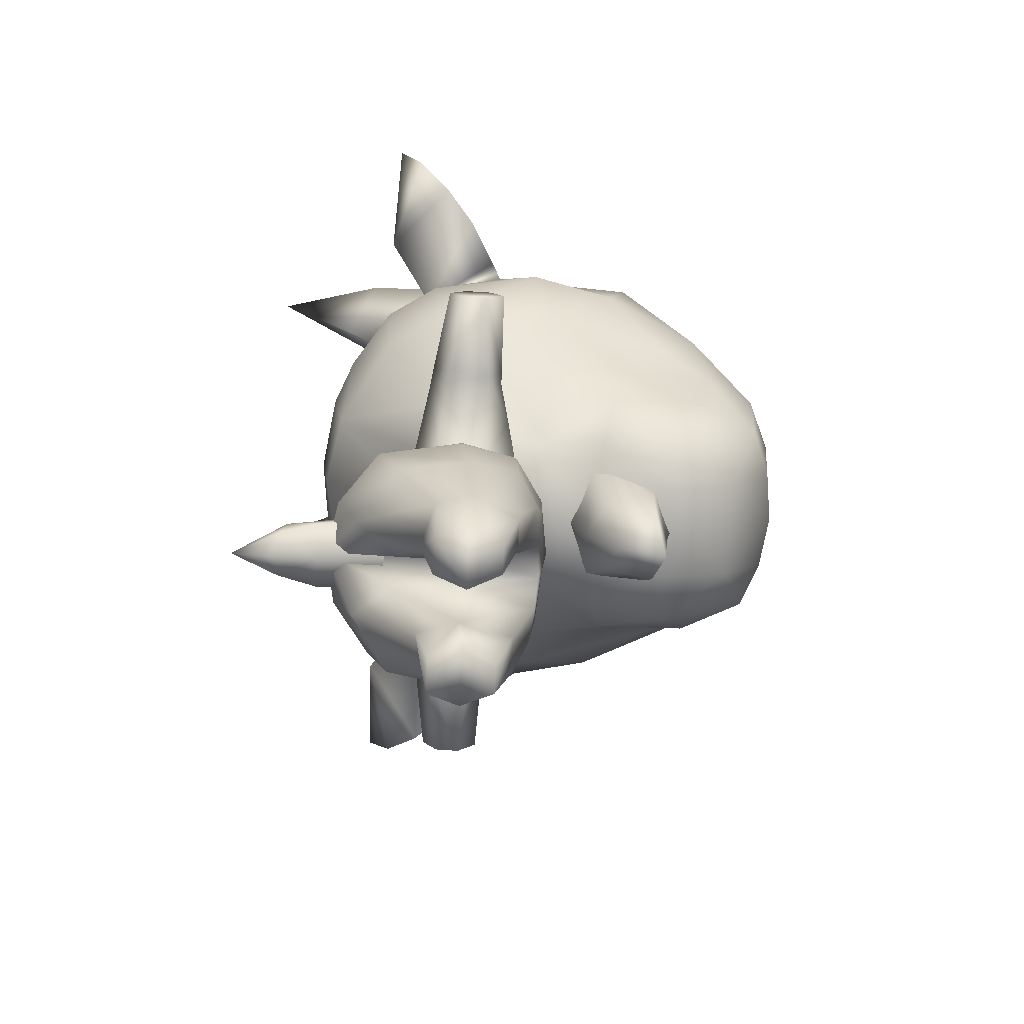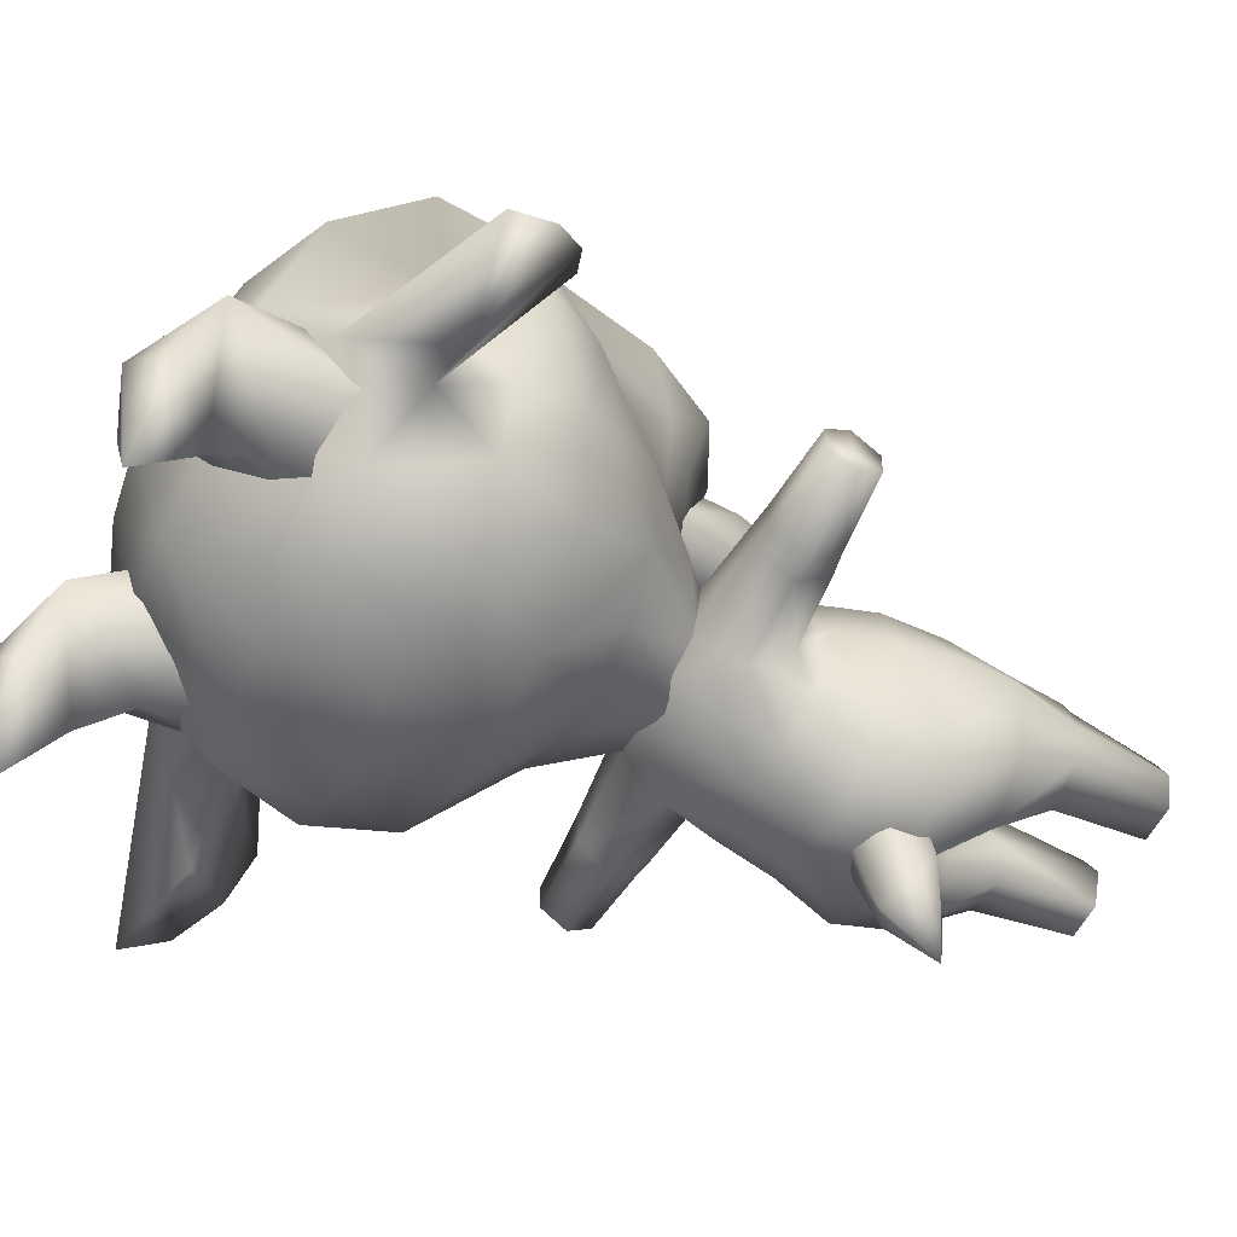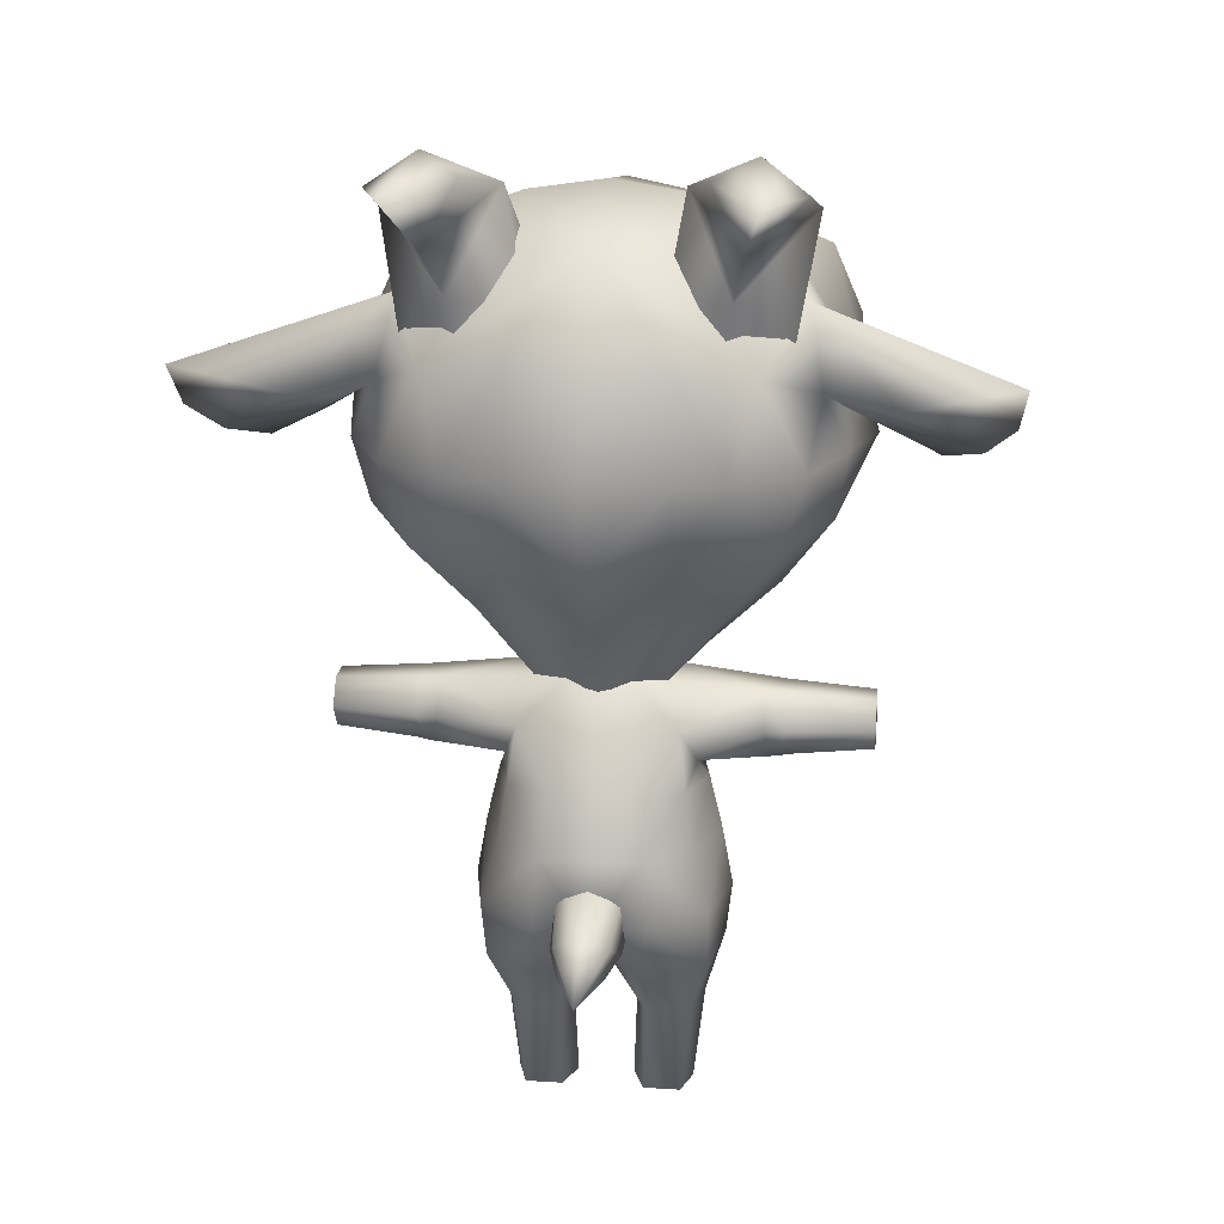
<metadata>
{"format":"obj","ext":"obj","renderer":"f3d","projection":"perspective","resolution":1024,"background":"white","views":[{"elev":-77.3,"azim":-93.8,"up":"+Y"},{"elev":-55.0,"azim":-116.2,"up":"+Z"},{"elev":19.5,"azim":-173.1,"up":"+Y"}]}
</metadata>
<code>
v -0.09524 0.3809 -0.06385
v -0.09745 0.3799 -0.09401
v -0.1075 0.3527 -0.06386
v -0.08921 0.3612 -0.135
v -0.08134 0.4195 -0.1206
v -0.04241 0.3659 -0.1658
v -0.03629 0.4226 -0.1379
v 3e-06 0.3705 -0.1736
v 3e-06 0.4233 -0.1429
v 0.03629 0.4226 -0.1379
v 0.03262 0.4673 -0.1046
v 0.08134 0.4195 -0.1206
v 0.06525 0.4638 -0.09104
v -0.09302 0.382 -0.03371
v -0.08141 0.3827 -0.004788
v -0.07827 0.4281 -0.001562
v 3e-06 0.3841 0.02849
v -0.06046 0.2973 0.02924
v 3e-06 0.2987 0.03874
v 0 0.2312 0.03356
v 0.06046 0.2973 0.02924
v 0.0605 0.2314 0.02926
v 0.1078 0.2981 -0.002547
v 0.107 0.2317 -2.5e-05
v 0.1325 0.2338 -0.06354
v 0.04241 0.3659 -0.1658
v 3e-06 0.3095 -0.1963
v -0.05126 0.3072 -0.1881
v -0.09844 0.3007 -0.1419
v -0.1215 0.2944 -0.06378
v 0.09744 0.3799 -0.09401
v 0.08921 0.3612 -0.135
v 0.05126 0.3072 -0.1881
v 0 0.2361 -0.206
v -0.05722 0.2373 -0.1955
v -0.1146 0.2385 -0.1535
v 0.09524 0.3809 -0.06385
v 0.09302 0.382 -0.03371
v 0.1075 0.3527 -0.06386
v 0.08141 0.3827 -0.004788
v 0.07828 0.4281 -0.001562
v 3e-06 0.4511 0.008845
v -0.07176 0.4589 -0.02604
v -0.09646 0.338 -0.003795
v -0.1078 0.2981 -0.002547
v -0.0605 0.2314 0.02926
v -0.107 0.2317 -2.5e-05
v 0.09646 0.338 -0.003795
v 0.1215 0.2944 -0.06378
v 0.09844 0.3007 -0.1419
v 0.1146 0.2385 -0.1535
v 0.05722 0.2373 -0.1955
v 3e-06 0.4857 -0.05458
v -0.03262 0.4673 -0.1046
v 0.07176 0.4589 -0.02604
v -0.06524 0.4638 -0.09104
v -0.1325 0.2338 -0.06354
v -3e-06 0.3903 -0.02814
v 0.06152 0.4644 0.0096
v -0 0.4713 0.0354
v 0.08728 0.4982 0.03517
v 0.1004 0.4812 -0.0278
v 0.1742 0.5516 -0.03282
v 0.1267 0.5298 -0.08497
v 0.2282 0.636 -0.08607
v 0.1767 0.6183 -0.1664
v 0.2038 0.7022 -0.1715
v 0.1375 0.7015 -0.2145
v 0.1602 0.7996 -0.1922
v 0.08272 0.8081 -0.2237
v -0 0.9109 -0.1497
v -0 0.8119 -0.2345
v -0.08272 0.8081 -0.2237
v -0 0.7083 -0.247
v -0.085 0.7049 -0.2354
v -0 0.6091 -0.235
v -0.07845 0.6101 -0.2206
v -0 0.5188 -0.1206
v -0.06337 0.5227 -0.1093
v -0 0.443 -0.1126
v -0.05822 0.453 -0.09104
v -0.1004 0.4812 -0.0278
v -0.06152 0.4644 0.0096
v -0.08728 0.4982 0.03517
v -0.1742 0.3854 -0.08605
v -0.1824 0.3884 -0.03912
v -0.1895 0.3873 -0.08372
v -0.2733 0.3922 -0.04749
v -0.1842 0.4195 -0.02432
v -0.2733 0.4195 -0.02719
v -0.2733 0.4449 -0.0424
v -0.2733 0.4195 -0.0594
v -0.2733 0.4444 -0.07128
v -0.2733 0.4178 -0.08991
v -0.1839 0.4496 -0.07594
v -0.1857 0.4186 -0.1036
v -0.1637 0.4526 -0.07891
v -0.1635 0.419 -0.1066
v -0 0.4897 0.06275
v 0.06915 0.4897 0.08897
v -8e-06 0.3987 0.08726
v 0.04101 0.4 0.1093
v 0.0502 0.4012 0.1638
v 0.03494 0.3529 0.1658
v -8e-06 0.4012 0.1829
v -8e-06 0.3152 0.1766
v -0.03495 0.3529 0.1658
v -8e-06 0.3472 0.1246
v -0.04102 0.4 0.1093
v -0.06915 0.4897 0.08897
v 0.05822 0.453 -0.09104
v 0.06337 0.5227 -0.1093
v 0.07845 0.6101 -0.2206
v 0.085 0.7049 -0.2354
v -0.1194 0.7875 -0.1677
v -0.1327 0.8659 -0.1847
v -0.06503 0.8465 -0.1379
v -0.08533 0.963 -0.1275
v -0.146 0.9196 -0.236
v -0.1126 0.9826 -0.2121
v -0.1667 0.9832 -0.3277
v -0.1554 1 -0.1736
v -0.2029 0.97 -0.2041
v -0.2093 0.942 -0.1078
v 0.07135 0.8942 -0.07909
v 0.1291 0.9078 -0.0328
v 0.08533 0.963 -0.1275
v 0.1554 1 -0.1736
v 0.2093 0.942 -0.1078
v 0.2029 0.97 -0.2041
v 0.146 0.9196 -0.236
v 0.1667 0.9832 -0.3277
v 0.1126 0.9826 -0.2121
v 0.1824 0.3884 -0.03912
v 0.133 0.4238 -0.01265
v 0.1696 0.4194 -0.02371
v 0.1841 0.4498 -0.03692
v 0.1841 0.4195 -0.02432
v 0.2734 0.4448 -0.0424
v 0.2734 0.4195 -0.02719
v 0.2734 0.4195 -0.0594
v 0.2734 0.3922 -0.04749
v 0.1637 0.4526 -0.07891
v 0.1839 0.4496 -0.07594
v 0.1857 0.4186 -0.1036
v 0.2734 0.4178 -0.08991
v 0.1894 0.3873 -0.08372
v 0.2734 0.3925 -0.07343
v -0.1267 0.5298 -0.08497
v -0.1767 0.6183 -0.1664
v -0.1375 0.7015 -0.2145
v -0.2038 0.7022 -0.1715
v -0.1602 0.7996 -0.1922
v -0.2153 0.7679 -0.1244
v -0.1988 0.8479 -0.08395
v -0.1841 0.4498 -0.03692
v -0.125 0.4238 -0.01265
v -0.1696 0.4195 -0.02371
v 0.1988 0.8479 -0.08395
v 0.2153 0.7679 -0.1244
v 0.2402 0.7108 -0.1149
v 0.2652 0.6962 0.01324
v 0.2267 0.6278 0.02926
v -0.2733 0.3925 -0.07343
v 0.1742 0.3854 -0.08605
v 0.1635 0.419 -0.1066
v -0.1291 0.9078 -0.0328
v -0.1846 0.8686 -0.06644
v -0.1875 0.8148 -0.1289
v -0.2652 0.6962 0.01324
v -0.2282 0.636 -0.08607
v -0.2267 0.6278 0.02926
v -0.1742 0.5516 -0.03282
v -0.2402 0.7108 -0.1149
v -0.2501 0.7721 -0.03223
v -0.09941 0.9062 -0.1168
v 0.09941 0.9062 -0.1168
v 0.08162 0.9371 -0.02363
v -0 0.9487 -0.01943
v -0.08162 0.9371 -0.02363
v -0.107 0.9079 0.1038
v -0.2139 0.8741 0.06186
v 0.06503 0.8465 -0.1379
v 0.1327 0.8659 -0.1847
v 0.1194 0.7875 -0.1677
v 0.1875 0.8148 -0.1289
v 0.1846 0.8686 -0.06644
v -0.1632 0.9085 -0.03367
v 0.2734 0.4444 -0.07128
v 0.05026 0.4585 0.1691
v -0 0.4585 0.192
v -0.05026 0.4585 0.1691
v -0.3286 0.6981 -0.07235
v -0.367 0.7114 -0.1055
v -0.2871 0.7666 -0.1741
v -0.3964 0.7453 -0.1431
v -0.4042 0.7909 -0.1704
v 0.2501 0.7721 -0.03223
v 0.4042 0.7909 -0.1704
v 0.3964 0.7453 -0.1431
v 0.367 0.7114 -0.1055
v 0.2762 0.72 -0.043
v 0.3286 0.6981 -0.07235
v -0.05019 0.4012 0.1638
v 0.2139 0.8741 0.06186
v 0.1632 0.9085 -0.03367
v -0.2762 0.72 -0.043
v -0.1716 0.5733 0.03559
v 0.2871 0.7666 -0.1741
v -0 0.9242 0.1279
v 0.107 0.9079 0.1038
v -0.07135 0.8942 -0.07909
v 0.1716 0.5733 0.03559
v 0.1256 0.1753 -0.05441
v 0.1055 0.1652 -0.01449
v 0.07568 0.195 0.02343
v 0.08869 0.1034 0.004633
v 0.04606 0.1038 0.004633
v 0.08493 0.09043 0.002689
v 0.04824 0.09025 0.000716
v 0.0775 0 -0.0129
v 0.04711 0 -0.0129
v 0.02958 0 -0.04757
v 0.03352 0.1037 -0.05359
v 0.03479 0.1843 0.02727
v -0.02958 0 -0.04757
v -0.04284 0 -0.08223
v -0.03352 0.1037 -0.05359
v -0.04668 0.1006 -0.09967
v -0.08196 0 -0.08218
v -0.09333 0.1007 -0.08641
v -0.09266 0 -0.04757
v -0.1046 0.1029 -0.0469
v -0.08493 0.09043 0.002689
v -0.08869 0.1034 0.004633
v -0.04606 0.1038 0.004633
v -0.07568 0.195 0.02343
v -0.03479 0.1843 0.02727
v -0.0775 0 -0.0129
v -0.04824 0.09025 0.000716
v -0.01739 0.2103 -0.06593
v 0 0.1815 0.02727
v 0 0.2027 -0.06593
v -0.1055 0.1652 -0.01449
v -0.1256 0.1753 -0.05441
v -0.1131 0.1699 -0.1293
v -0.05239 0.1705 -0.1704
v -0.01675 0.1699 -0.1298
v -0.03848 0.2389 -0.1453
v -0.03595 0.2211 -0.2141
v 0 0.224 -0.1268
v -1e-06 0.2025 -0.2141
v -0.02419 0.2149 -0.2569
v -1e-06 0.1994 -0.261
v -1e-06 0.2052 -0.3078
v 0.02419 0.2149 -0.2569
v 0.02811 0.2421 -0.2508
v 0.03594 0.2211 -0.2141
v 0.03454 0.275 -0.1634
v 0.03848 0.2389 -0.1453
v 0.04284 0 -0.08223
v 0.04668 0.1006 -0.09967
v 0.01675 0.1699 -0.1298
v 0.05239 0.1705 -0.1704
v 0.08196 0 -0.08218
v 0.09333 0.1007 -0.08641
v 0.1131 0.1699 -0.1293
v 0.09266 0 -0.04757
v 0.1046 0.1029 -0.0469
v -0.03454 0.275 -0.1634
v -0.02811 0.2421 -0.2508
v -1e-06 0.2602 -0.264
v -0.04711 0 -0.0129
v 0.01739 0.2103 -0.06593
v 0 0.2902 -0.1664
v 0 0.2856 -0.082
v 0.1546 0.6274 0.2416
v 0.1902 0.7154 0.2232
v 0.1281 0.6467 0.2961
v 0.1456 0.7261 0.263
v 0.1656 0.8055 0.2048
v 0.08049 0.7365 0.2875
v 0.09035 0.8186 0.2311
v -0 0.8268 0.2439
v -0.09035 0.8186 0.2311
v -0.1656 0.8055 0.2048
v -0.2415 0.7901 0.131
v -0.2442 0.7029 0.1108
v -0 0.7405 0.2925
v -0.08049 0.7365 0.2875
v -0 0.6606 0.3277
v -0.07097 0.6586 0.3213
v -0.1456 0.7261 0.263
v -0.1281 0.6467 0.2961
v -0.1902 0.7154 0.2232
v -0.1546 0.6274 0.2416
v -0.1867 0.6587 0.1776
v -0.1639 0.6019 0.1438
v 0.1639 0.6019 0.1438
v 0.1867 0.6587 0.1776
v 0.2442 0.7029 0.1108
v 0.2415 0.7901 0.131
v 0.07097 0.6586 0.3213
v 0.1099 0.5475 0.2928
v 0.1431 0.5355 0.2205
v 0.1115 0.4626 0.1931
v 0.1416 0.518 0.1159
v 0.0994 0.4804 0.1049
v 0.0355 0.453 0.0969
v -0.0355 0.453 0.0969
v -0.0994 0.4804 0.1049
v -0.1416 0.518 0.1159
v -0.1115 0.4626 0.1931
v -0.1431 0.5355 0.2205
v -0.1099 0.5475 0.2928
v 0.06042 0.5508 0.3127
v -0 0.554 0.3212
v 0.05383 0.475 0.2641
v -0.05383 0.475 0.2641
v -0.05269 0.4346 0.1818
v 0.05269 0.4346 0.1818
v -0.06042 0.5508 0.3127
g 3435_t.obj/AnonymousMesh0
f 1 2 3
f 2 4 3
f 2 5 4
f 5 6 4
f 5 7 6
f 7 8 6
f 7 9 8
f 9 10 8
f 9 11 10
f 11 12 10
f 11 13 12
f 14 15 16
f 15 17 16
f 15 18 17
f 18 19 17
f 18 20 19
f 20 21 19
f 20 22 21
f 22 23 21
f 22 24 23
f 24 25 23
f 12 26 10
f 26 8 10
f 26 27 8
f 27 6 8
f 27 28 6
f 28 4 6
f 28 29 4
f 29 3 4
f 29 30 3
f 31 32 12
f 32 26 12
f 32 33 26
f 33 27 26
f 33 34 27
f 34 28 27
f 34 35 28
f 35 36 28
f 37 38 39
f 38 40 39
f 38 41 40
f 41 17 40
f 41 42 17
f 42 16 17
f 42 43 16
f 1 3 14
f 3 15 14
f 3 44 15
f 44 18 15
f 44 45 18
f 45 46 18
f 45 47 46
f 19 21 17
f 21 40 17
f 21 48 40
f 48 39 40
f 48 23 39
f 23 49 39
f 23 25 49
f 37 39 31
f 39 32 31
f 39 50 32
f 50 33 32
f 50 51 33
f 51 52 33
f 13 11 53
f 11 54 53
f 11 9 54
f 9 7 54
f 39 49 50
f 49 51 50
f 49 25 51
f 41 55 42
f 55 53 42
f 53 13 55
f 53 54 56
f 54 5 56
f 54 7 5
f 28 36 29
f 36 30 29
f 36 57 30
f 42 53 43
f 43 56 53
f 44 3 45
f 3 30 45
f 47 45 57
f 45 30 57
f 23 48 21
f 33 52 34
f 46 20 18
f 58 59 60
f 59 61 60
f 59 62 61
f 62 63 61
f 62 64 63
f 64 65 63
f 64 66 65
f 66 67 65
f 66 68 67
f 68 69 67
f 68 70 69
f 70 71 69
f 70 72 71
f 72 73 71
f 72 74 73
f 74 75 73
f 74 76 75
f 76 77 75
f 76 78 77
f 78 79 77
f 78 80 79
f 80 81 79
f 80 58 81
f 58 82 81
f 58 83 82
f 83 84 82
f 83 60 84
f 85 86 87
f 86 88 87
f 86 89 88
f 89 90 88
f 89 91 90
f 91 92 90
f 91 93 92
f 93 94 92
f 93 95 94
f 95 96 94
f 95 97 96
f 97 98 96
f 97 5 98
f 5 2 98
f 99 100 101
f 100 102 101
f 100 103 102
f 103 104 102
f 103 105 104
f 105 106 104
f 105 107 106
f 107 108 106
f 107 109 108
f 109 101 108
f 109 110 101
f 110 99 101
f 59 58 62
f 58 111 62
f 58 80 111
f 80 112 111
f 80 78 112
f 78 113 112
f 78 76 113
f 76 114 113
f 76 74 114
f 74 70 114
f 74 72 70
f 115 116 117
f 116 118 117
f 116 119 118
f 119 120 118
f 119 121 120
f 121 122 120
f 121 123 122
f 123 124 122
f 123 119 124
f 119 116 124
f 125 126 127
f 126 128 127
f 126 129 128
f 129 130 128
f 129 131 130
f 131 132 130
f 131 133 132
f 133 128 132
f 133 127 128
f 37 134 38
f 134 135 38
f 134 136 135
f 136 137 135
f 136 138 137
f 138 139 137
f 138 140 139
f 140 141 139
f 140 142 141
f 38 135 41
f 135 55 41
f 135 137 55
f 137 143 55
f 137 144 143
f 144 145 143
f 144 146 145
f 146 147 145
f 146 148 147
f 81 149 79
f 149 77 79
f 149 150 77
f 150 151 77
f 150 152 151
f 152 153 151
f 152 154 153
f 154 155 153
f 5 97 56
f 97 43 56
f 97 156 43
f 156 157 43
f 156 158 157
f 158 86 157
f 158 89 86
f 2 1 85
f 1 86 85
f 1 14 86
f 14 157 86
f 14 16 157
f 16 43 157
f 159 160 69
f 160 67 69
f 160 161 67
f 161 65 67
f 161 162 65
f 162 163 65
f 92 94 164
f 94 87 164
f 94 96 87
f 96 85 87
f 96 98 85
f 98 2 85
f 31 165 37
f 165 134 37
f 165 147 134
f 147 142 134
f 147 148 142
f 148 141 142
f 55 143 13
f 143 12 13
f 143 166 12
f 166 31 12
f 166 165 31
f 120 122 118
f 122 167 118
f 122 124 167
f 124 168 167
f 124 169 168
f 170 171 172
f 171 173 172
f 171 149 173
f 149 82 173
f 149 81 82
f 149 171 150
f 171 152 150
f 171 174 152
f 174 154 152
f 174 175 154
f 77 151 75
f 151 73 75
f 151 153 73
f 153 71 73
f 153 176 71
f 177 71 178
f 71 179 178
f 71 180 179
f 180 181 179
f 180 182 181
f 183 184 185
f 184 186 185
f 184 129 186
f 129 187 186
f 129 126 187
f 71 176 180
f 176 188 180
f 176 155 188
f 155 175 188
f 148 146 141
f 146 189 141
f 146 144 189
f 144 137 189
f 70 68 114
f 68 113 114
f 68 66 113
f 66 64 113
f 100 190 103
f 190 105 103
f 190 191 105
f 191 192 105
f 193 194 154
f 194 195 154
f 194 196 195
f 196 197 195
f 159 198 199
f 198 200 199
f 198 201 200
f 198 160 202
f 160 203 202
f 160 201 203
f 106 108 104
f 108 102 104
f 108 101 102
f 107 204 109
f 204 110 109
f 204 192 110
f 205 206 178
f 206 177 178
f 206 159 177
f 87 88 164
f 88 92 164
f 88 90 92
f 133 131 127
f 131 184 127
f 131 129 184
f 207 175 193
f 175 194 193
f 175 196 194
f 158 156 89
f 156 91 89
f 156 93 91
f 172 173 208
f 173 84 208
f 173 82 84
f 160 209 201
f 209 200 201
f 209 199 200
f 160 198 161
f 198 162 161
f 147 165 145
f 165 166 145
f 136 134 138
f 134 142 138
f 180 188 182
f 188 175 182
f 181 210 179
f 210 211 179
f 179 211 178
f 211 205 178
f 141 189 139
f 189 137 139
f 205 198 206
f 198 159 206
f 93 156 95
f 156 97 95
f 160 159 209
f 159 199 209
f 192 204 105
f 204 107 105
f 125 127 183
f 127 184 183
f 202 203 198
f 203 201 198
f 175 207 154
f 207 193 154
f 167 212 118
f 212 117 118
f 115 169 116
f 169 124 116
f 62 111 64
f 111 112 64
f 197 155 195
f 155 154 195
f 71 177 69
f 177 159 69
f 196 175 197
f 175 155 197
f 171 170 174
f 170 175 174
f 65 163 63
f 163 213 63
f 166 143 145
f 142 140 138
f 58 60 83
f 61 63 213
f 64 112 113
f 128 130 132
f 123 121 119
f 155 176 153
f 25 24 214
f 24 215 214
f 24 216 215
f 216 217 215
f 216 218 217
f 218 219 217
f 218 220 219
f 220 221 219
f 220 222 221
f 222 223 221
f 222 220 223
f 220 224 223
f 220 218 224
f 218 225 224
f 218 216 225
f 216 22 225
f 216 24 22
f 226 227 228
f 227 229 228
f 227 230 229
f 230 231 229
f 230 232 231
f 232 233 231
f 232 234 233
f 234 235 233
f 234 236 235
f 236 237 235
f 236 238 237
f 238 46 237
f 238 20 46
f 227 226 230
f 226 232 230
f 226 239 232
f 239 234 232
f 239 240 234
f 240 236 234
f 240 228 236
f 228 238 236
f 228 241 238
f 241 242 238
f 241 243 242
f 46 47 237
f 47 244 237
f 47 245 244
f 245 233 244
f 245 246 233
f 246 231 233
f 246 247 231
f 247 229 231
f 247 248 229
f 248 228 229
f 248 241 228
f 249 250 251
f 250 252 251
f 250 253 252
f 253 254 252
f 253 255 254
f 255 256 254
f 255 257 256
f 257 258 256
f 257 259 258
f 259 260 258
f 248 247 34
f 247 35 34
f 247 246 35
f 246 36 35
f 246 245 36
f 245 57 36
f 245 47 57
f 223 224 261
f 224 262 261
f 224 263 262
f 263 264 262
f 263 34 264
f 34 52 264
f 261 262 265
f 262 266 265
f 262 264 266
f 264 267 266
f 264 52 267
f 52 51 267
f 265 266 268
f 266 269 268
f 266 267 269
f 267 214 269
f 267 51 214
f 51 25 214
f 223 268 221
f 268 219 221
f 268 269 219
f 269 217 219
f 269 215 217
f 249 270 250
f 270 271 250
f 270 272 271
f 272 255 271
f 272 257 255
f 228 240 226
f 240 273 226
f 240 239 273
f 239 226 273
f 224 225 274
f 225 242 274
f 225 20 242
f 257 272 259
f 272 275 259
f 272 270 275
f 261 265 223
f 265 268 223
f 243 34 274
f 34 263 274
f 259 276 260
f 276 251 260
f 251 276 249
f 276 270 249
f 237 244 235
f 244 233 235
f 243 241 34
f 241 248 34
f 254 256 252
f 256 258 252
f 260 251 258
f 251 252 258
f 255 253 271
f 253 250 271
f 263 224 274
f 269 214 215
f 242 243 274
f 275 276 259
f 270 276 275
f 22 20 225
f 20 238 242
f 277 278 279
f 278 280 279
f 278 281 280
f 281 282 280
f 281 283 282
f 283 284 282
f 283 210 284
f 210 285 284
f 210 181 285
f 181 286 285
f 181 182 286
f 182 287 286
f 182 175 287
f 175 288 287
f 175 170 288
f 170 172 288
f 289 290 291
f 290 292 291
f 290 293 292
f 293 294 292
f 293 295 294
f 295 296 294
f 295 297 296
f 297 298 296
f 297 172 298
f 172 208 298
f 213 163 299
f 163 300 299
f 163 301 300
f 301 278 300
f 301 302 278
f 302 281 278
f 302 205 281
f 205 211 281
f 303 282 291
f 282 289 291
f 282 284 289
f 284 290 289
f 284 285 290
f 285 286 290
f 288 295 287
f 295 286 287
f 295 293 286
f 293 290 286
f 299 300 277
f 300 278 277
f 163 162 301
f 162 198 301
f 301 198 302
f 198 205 302
f 281 211 283
f 211 210 283
f 279 280 303
f 280 282 303
f 172 297 288
f 297 295 288
f 279 304 277
f 304 305 277
f 304 306 305
f 306 307 305
f 306 308 307
f 308 61 307
f 308 309 61
f 309 60 61
f 309 310 60
f 310 84 60
f 310 311 84
f 311 312 84
f 311 313 312
f 313 314 312
f 313 315 314
f 315 296 314
f 315 294 296
f 279 303 304
f 303 316 304
f 303 317 316
f 317 318 316
f 317 319 318
f 319 320 318
f 319 313 320
f 313 311 320
f 316 318 304
f 318 306 304
f 318 321 306
f 321 308 306
f 321 309 308
f 84 312 208
f 312 298 208
f 312 314 298
f 314 296 298
f 294 315 292
f 315 322 292
f 315 319 322
f 319 317 322
f 318 320 321
f 320 309 321
f 320 310 309
f 61 213 307
f 213 299 307
f 307 299 305
f 299 277 305
f 303 291 317
f 291 292 317
f 317 292 322
f 320 311 310
f 319 315 313

</code>
